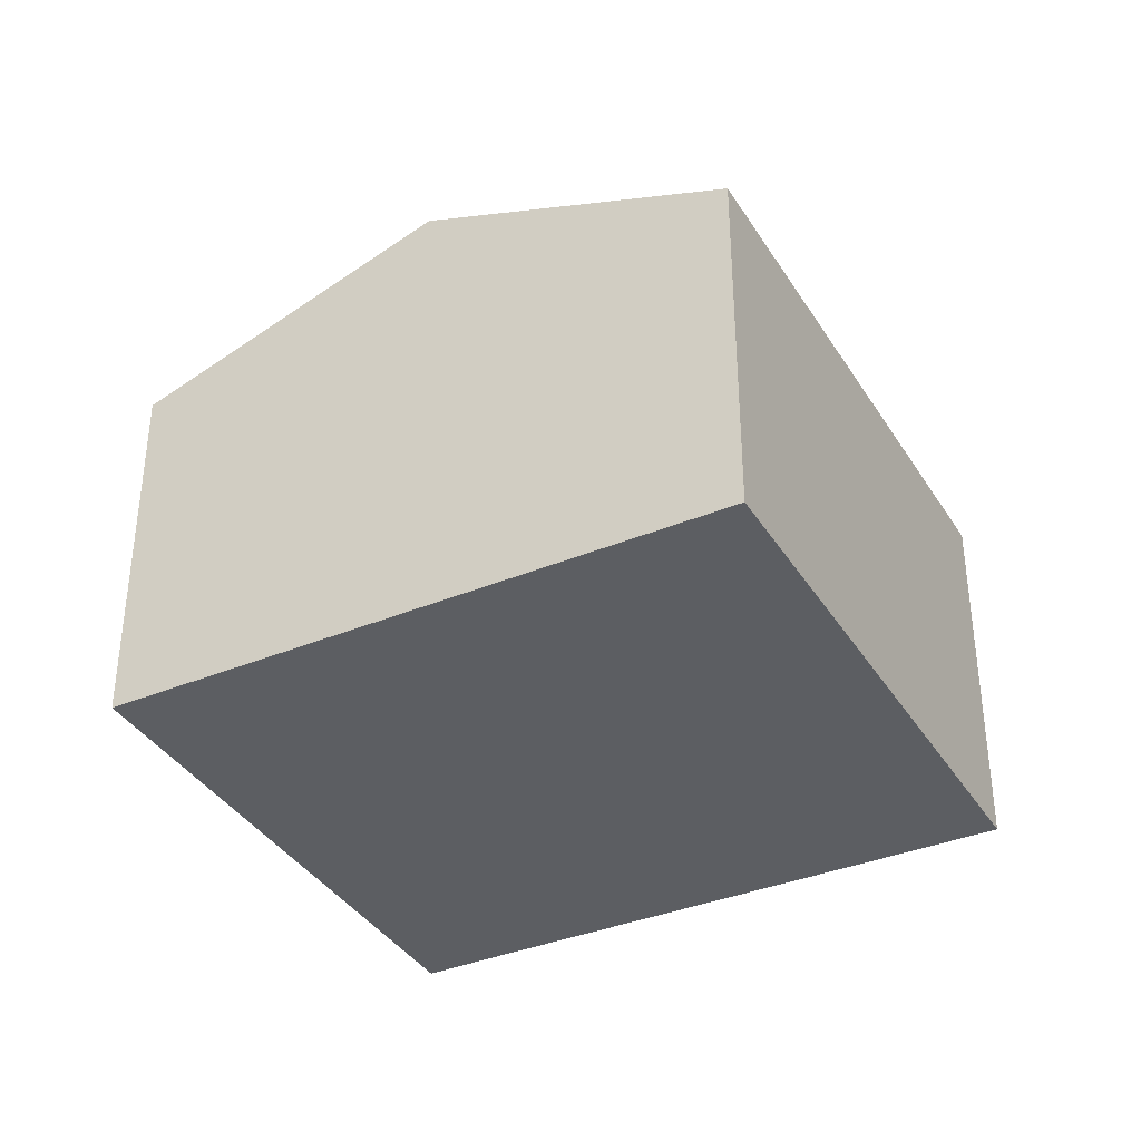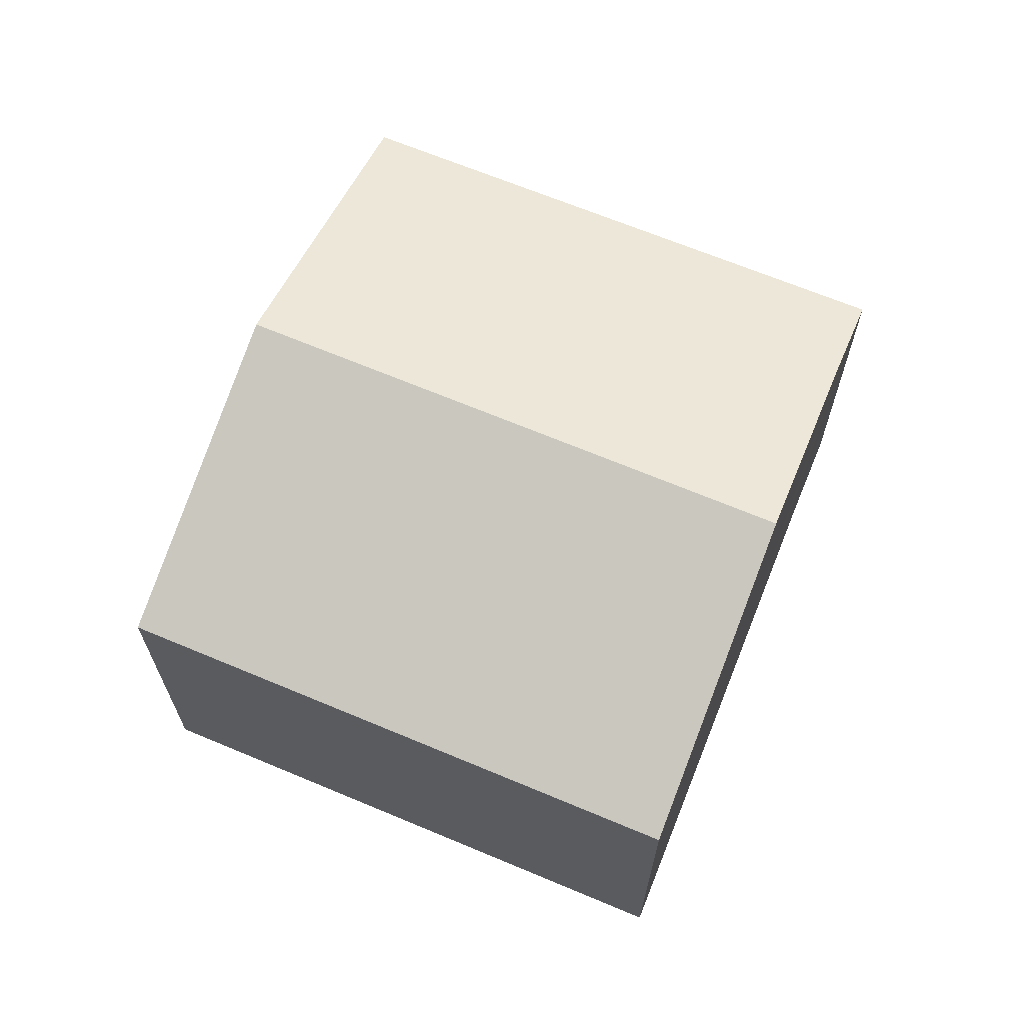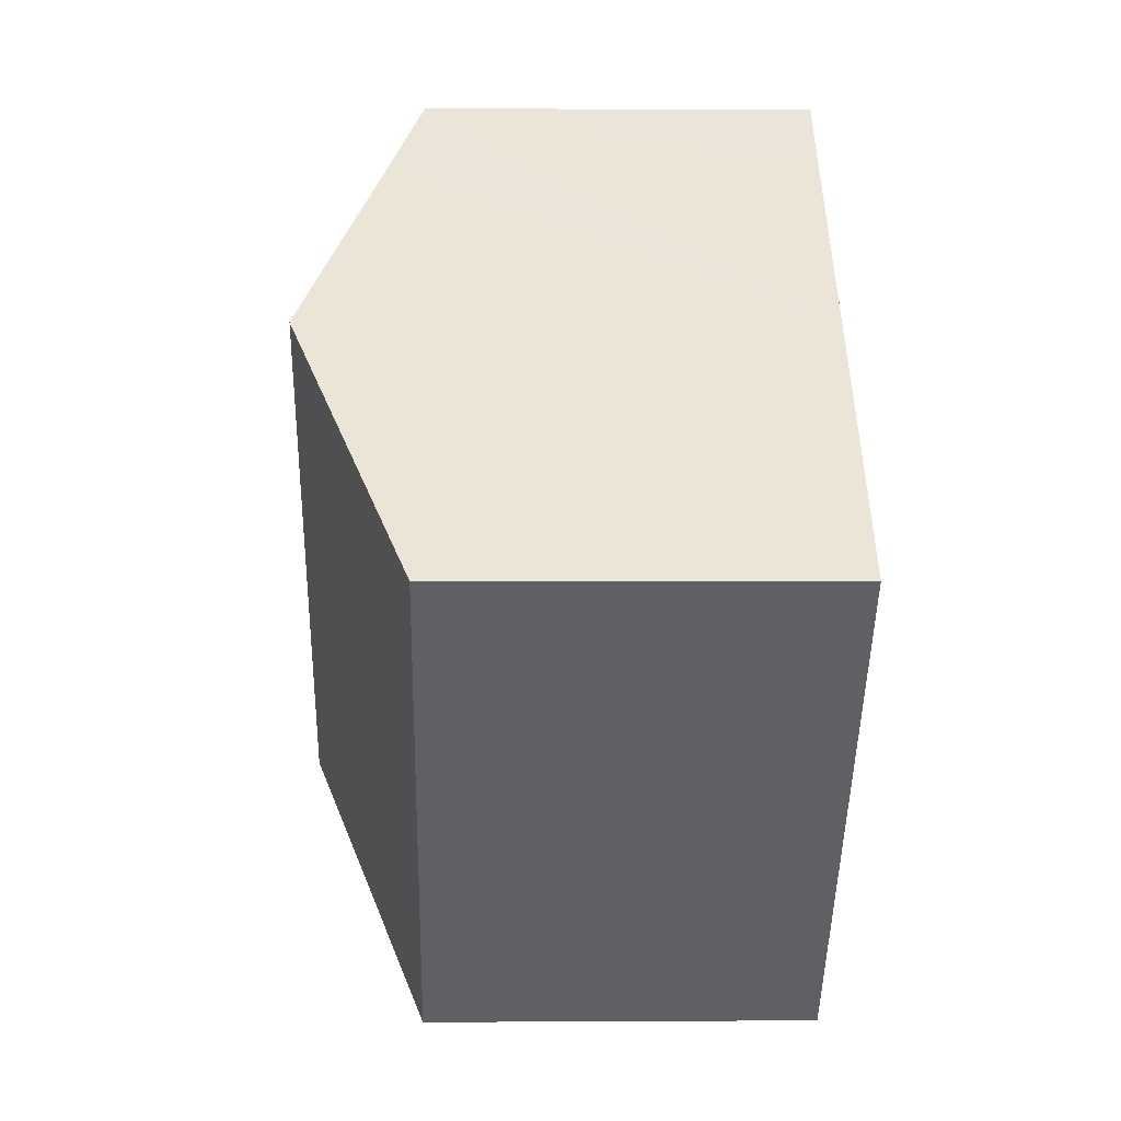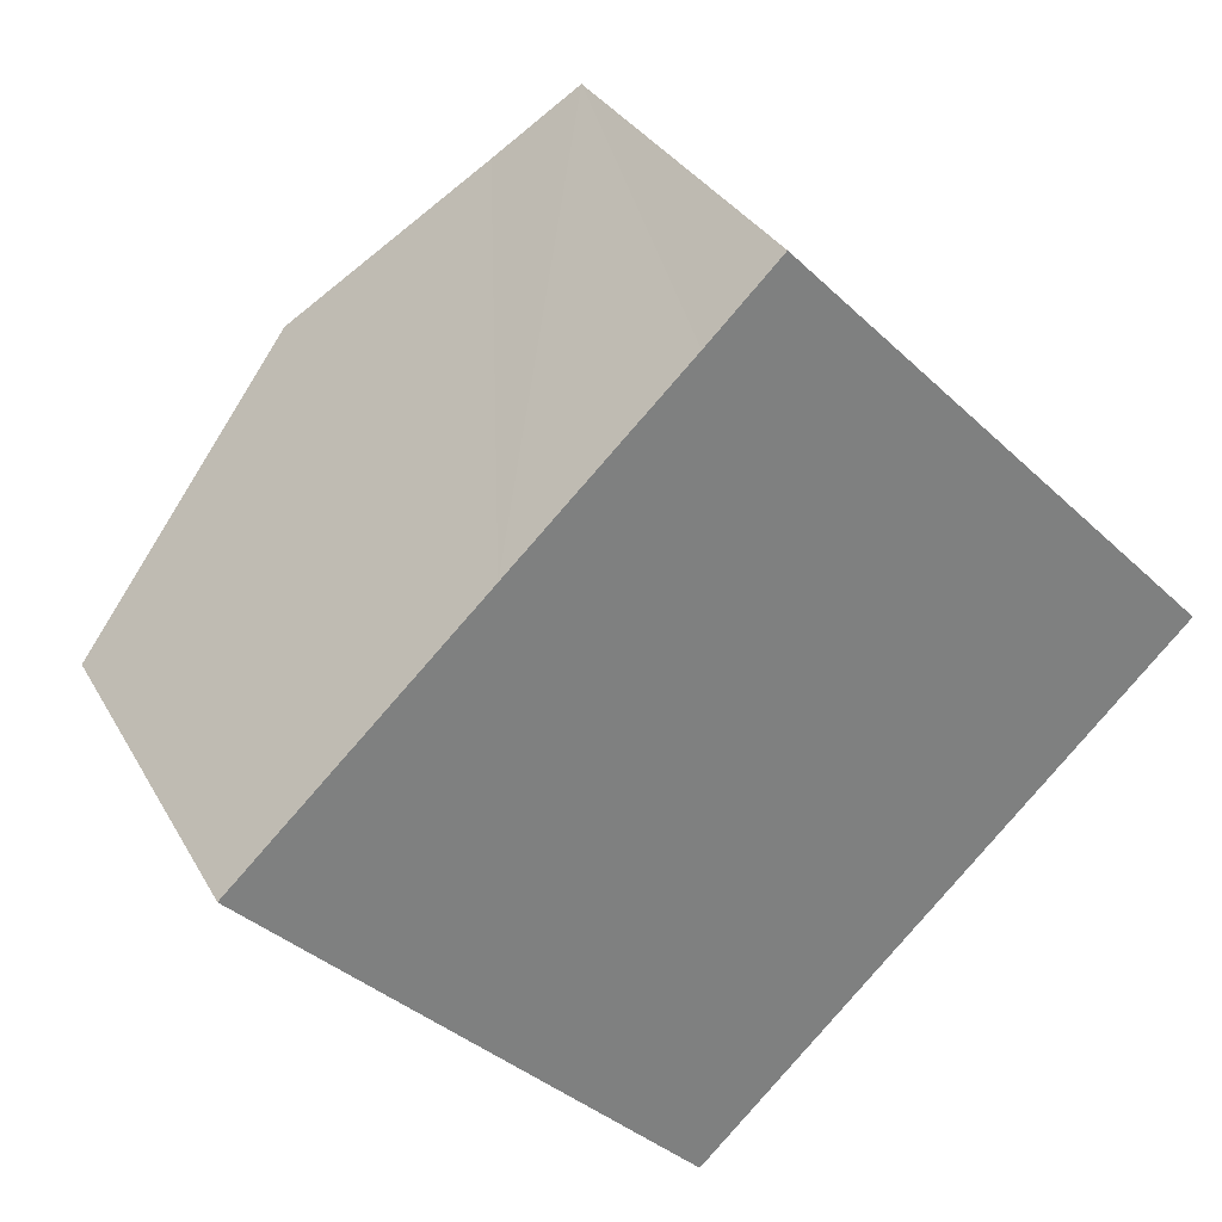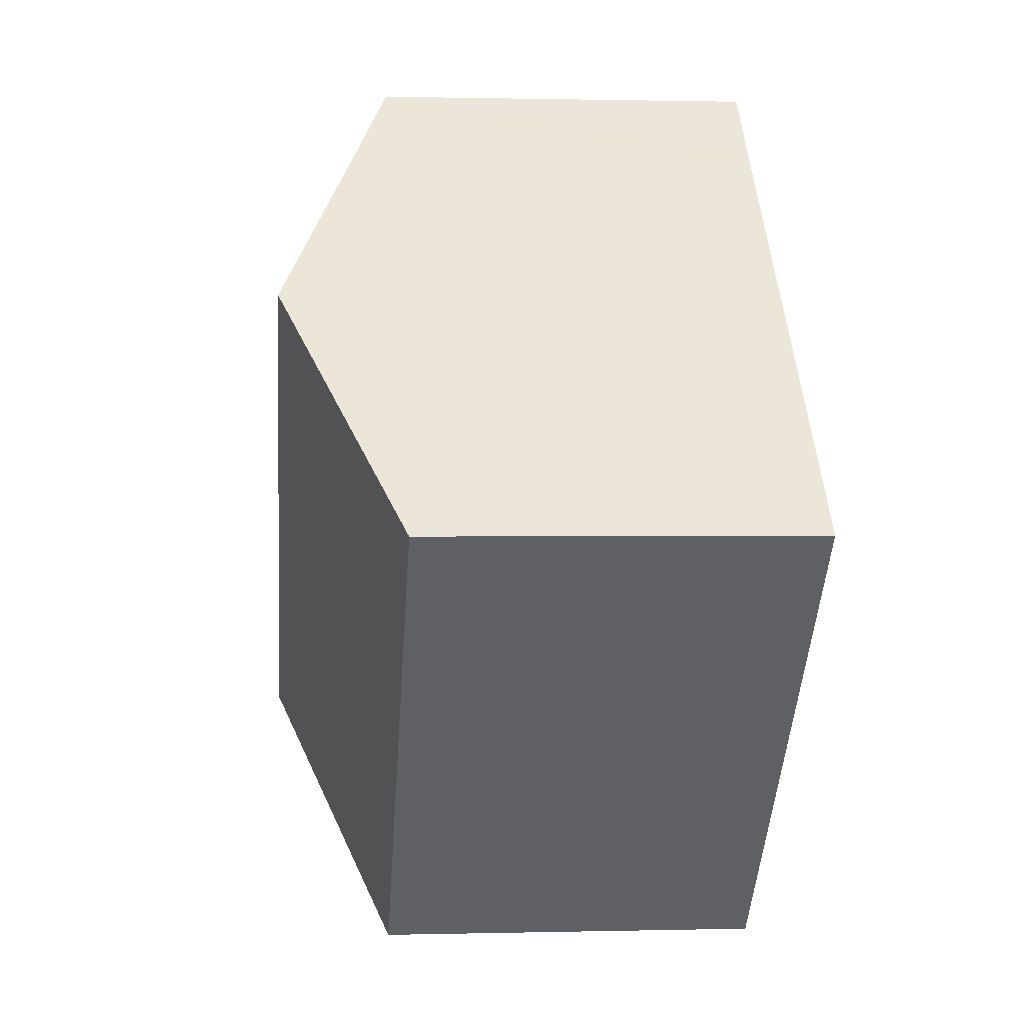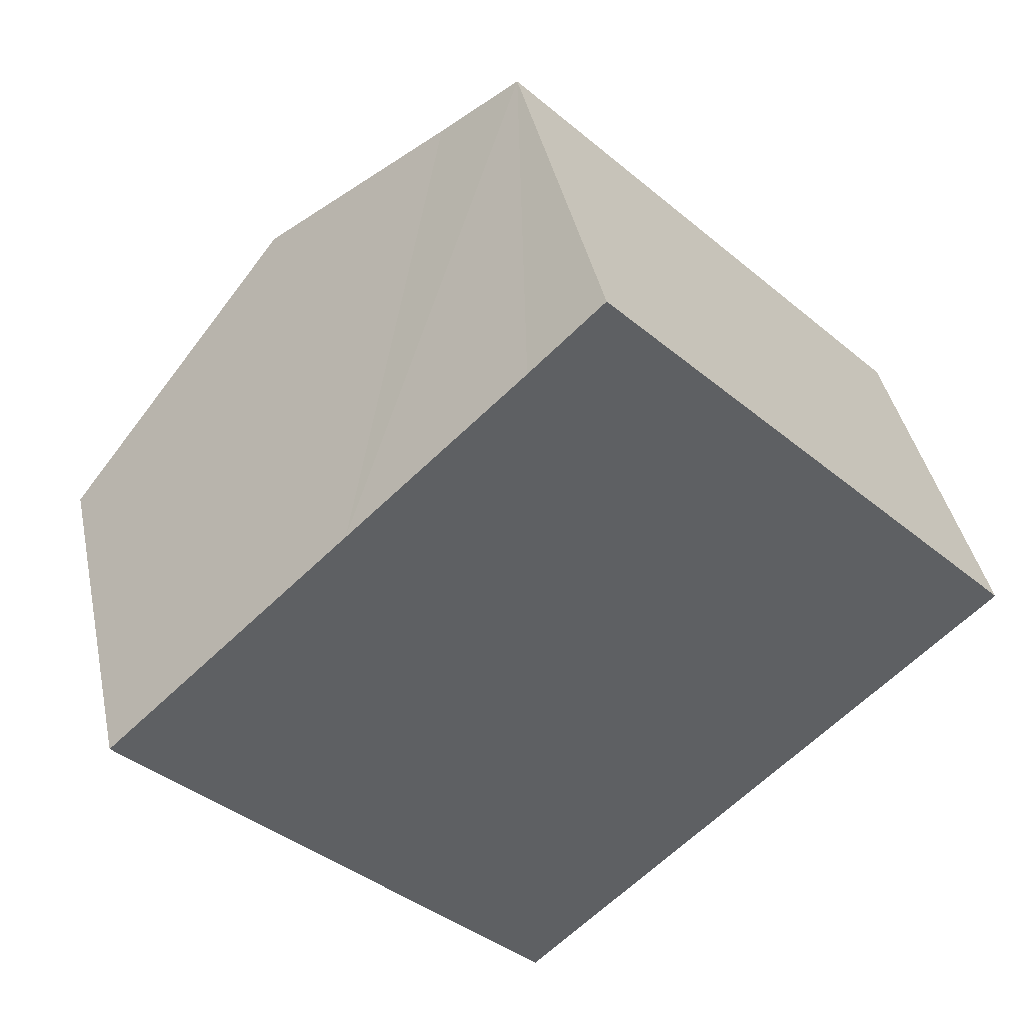
<metadata>
{"format":"obj","ext":"obj","renderer":"f3d","projection":"perspective","resolution":1024,"background":"white","views":[{"elev":-37.4,"azim":163.8,"up":"+Y"},{"elev":67.8,"azim":-111.8,"up":"+Y"},{"elev":0.2,"azim":-91.5,"up":"+Z"},{"elev":31.1,"azim":-24.6,"up":"+Z"},{"elev":0.8,"azim":-95.4,"up":"+Z"},{"elev":40.6,"azim":-11.8,"up":"+Z"}]}
</metadata>
<code>
v  13.61 5.782 0.489
v  6.231 6.277 5.925
v  7.304 5.761 6.969
v  3.647 7.506 3.468
v  10.03 7.506 -2.999
v  6.42 5.772 -6.508
v  0 5.772 3.534e-16
v  0 0 0
v  3.647 -2.124e-16 3.468
v  6.231 -3.628e-16 5.925
v  7.304 -4.267e-16 6.969
v  13.61 -2.994e-17 0.489
v  10.03 1.836e-16 -2.999
v  6.42 3.985e-16 -6.508
g defaultobject
f 1 2 3
f 2 1 4
f 4 1 5
f 6 4 5
f 4 6 7
f 8 4 7
f 4 8 2
f 2 8 9
f 2 9 3
f 3 9 10
f 3 10 11
f 3 12 1
f 12 3 11
f 12 5 1
f 5 12 6
f 6 12 13
f 6 13 14
f 14 7 6
f 7 14 8
f 11 13 12
f 13 11 10
f 13 10 9
f 13 9 14
f 14 9 8

</code>
